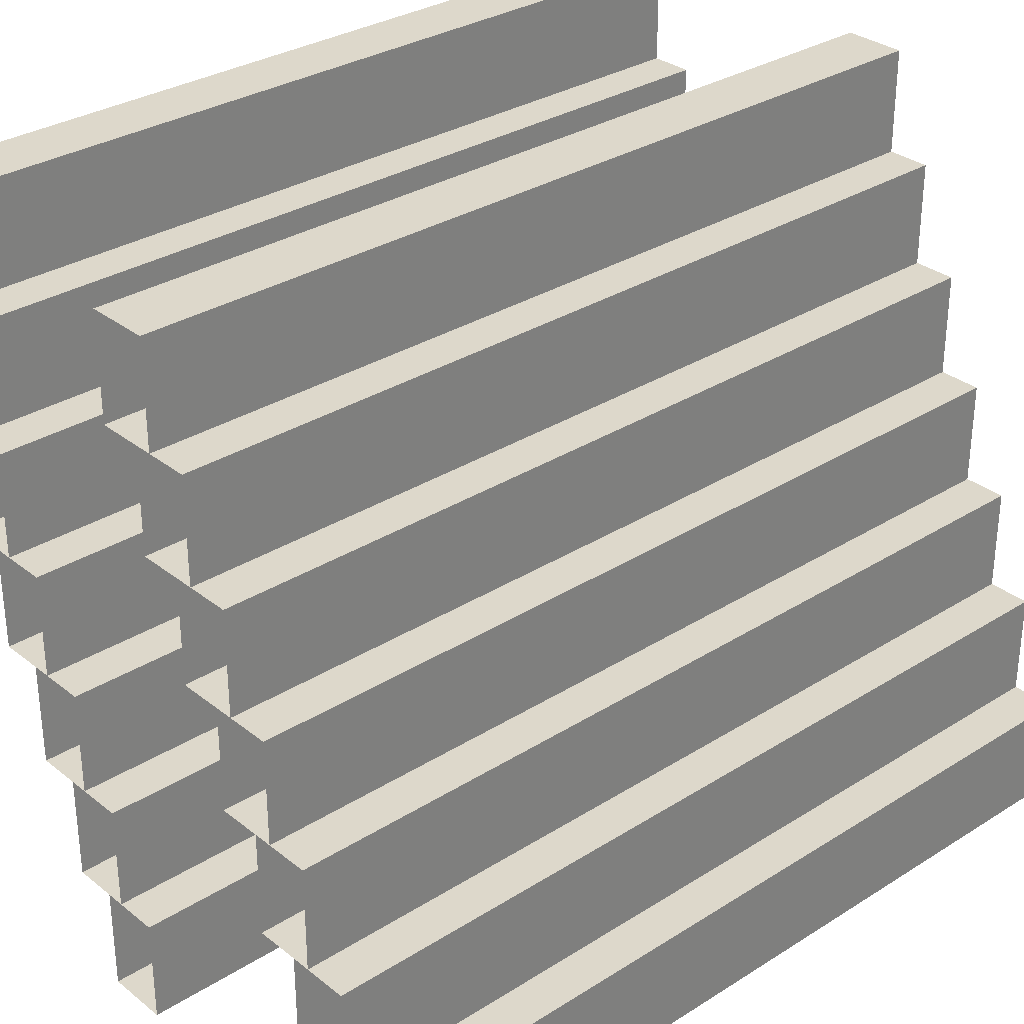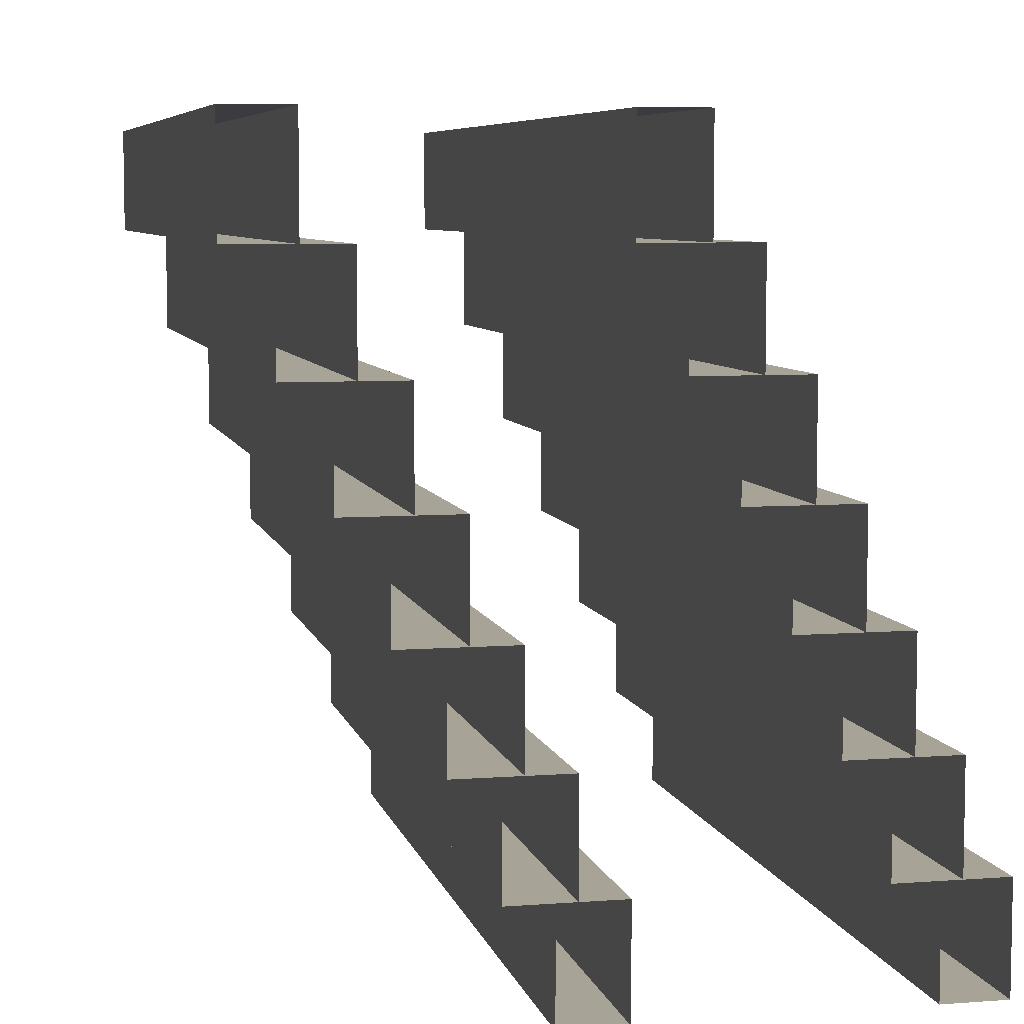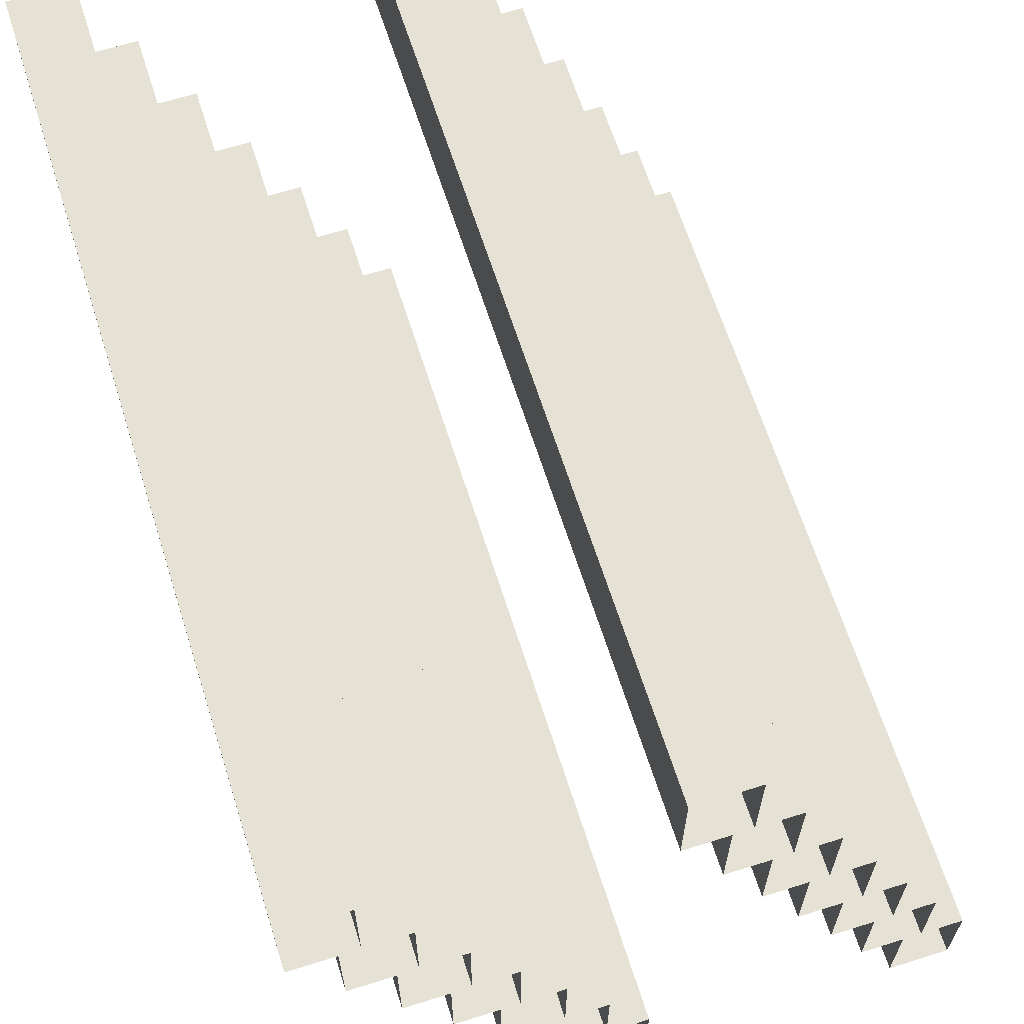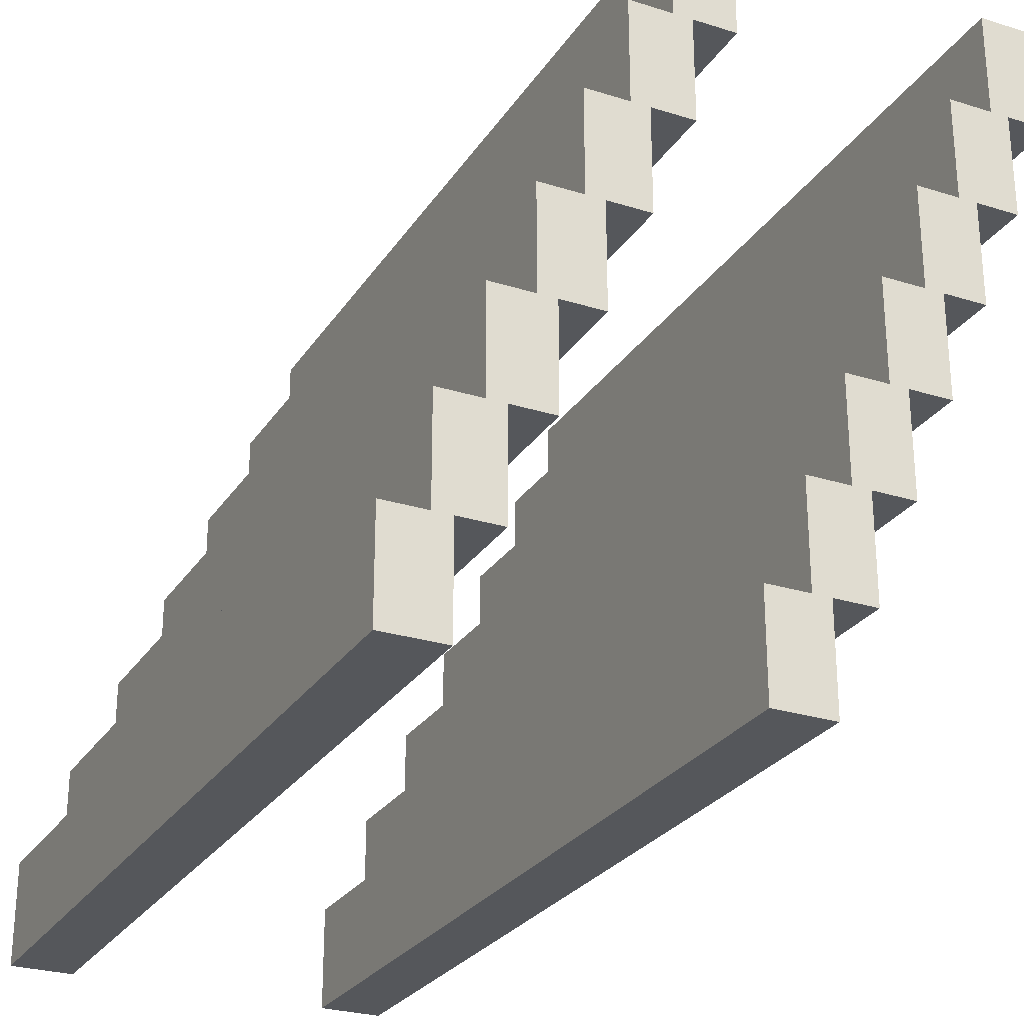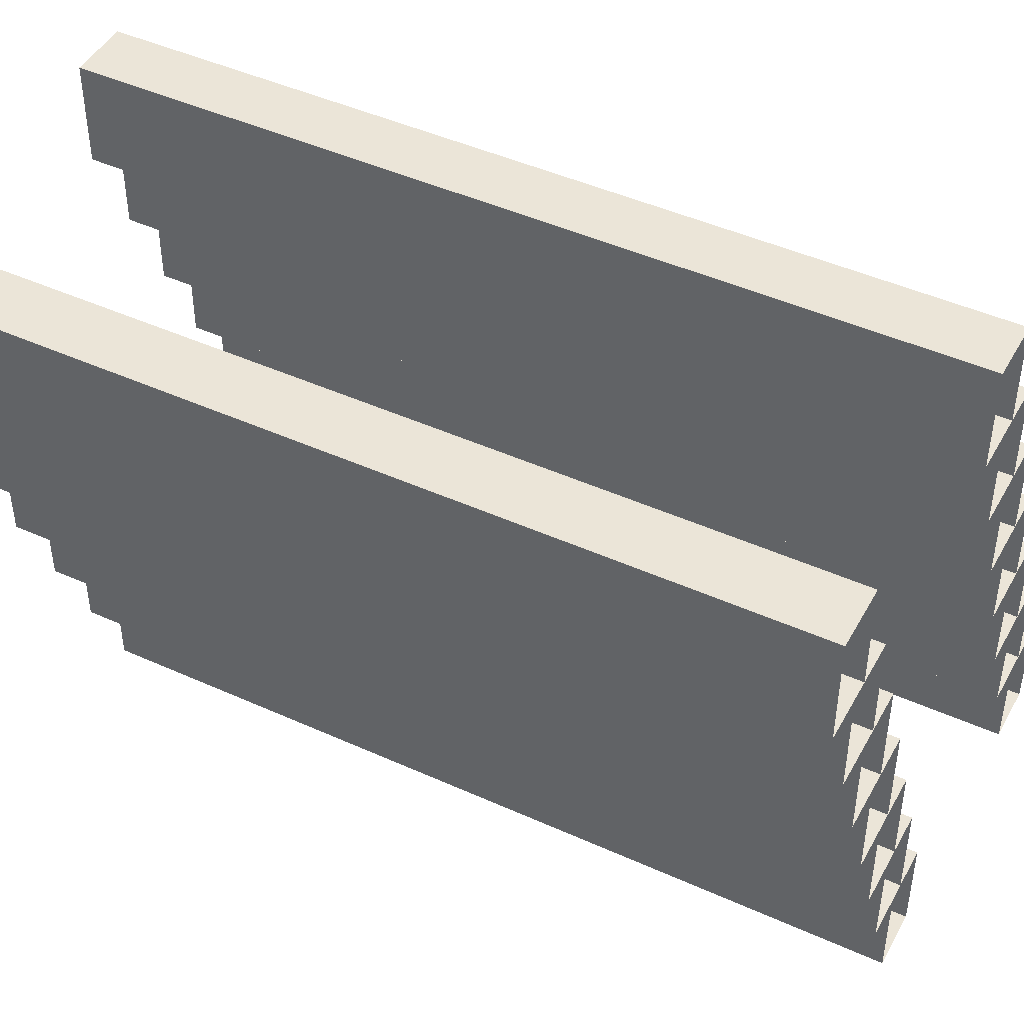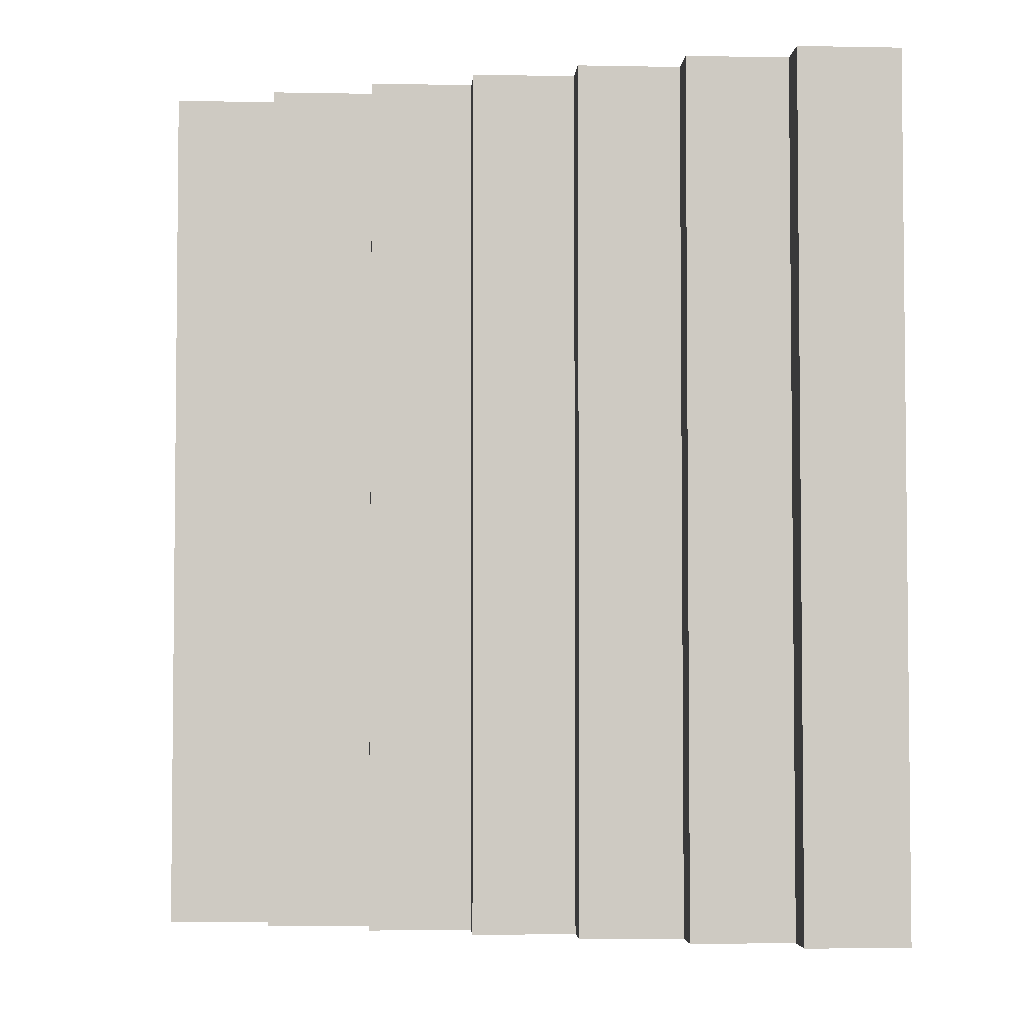
<metadata>
{"format":"obj","ext":"obj","renderer":"f3d","projection":"perspective","resolution":1024,"background":"white","views":[{"elev":31.3,"azim":48.1,"up":"+Z"},{"elev":6.7,"azim":-12.6,"up":"+Z"},{"elev":64.8,"azim":-17.6,"up":"+Z"},{"elev":-26.8,"azim":153.9,"up":"+Z"},{"elev":45.7,"azim":-62.5,"up":"+Z"},{"elev":-3.7,"azim":-93.6,"up":"+Y"}]}
</metadata>
<code>
o Object_654_Object_305
v -286.7 3.062 -79.57
v -286.7 71.69 -79.57
v -286.7 71.69 -87.7
v -286.7 3.062 -87.7
v -286.7 3.062 -87.7
v -286.7 71.69 -87.7
v -281.8 71.69 -87.7
v -281.8 3.062 -87.7
v -281.8 3.062 -87.7
v -281.8 71.69 -87.7
v -281.8 71.69 -79.57
v -281.8 3.062 -79.57
v -281.8 3.062 -79.57
v -281.8 71.69 -79.57
v -286.7 71.69 -79.57
v -286.7 3.062 -79.57
v -281.8 71.69 -87.7
v -286.7 71.69 -87.7
v -286.7 71.69 -79.57
v -281.8 71.69 -79.57
v -283.3 3.062 -87.7
v -283.3 71.69 -87.7
v -283.3 71.69 -95.84
v -283.3 3.062 -95.84
v -283.3 3.062 -95.84
v -283.3 71.69 -95.84
v -278.4 71.69 -95.84
v -278.4 3.062 -95.84
v -278.4 3.062 -95.84
v -278.4 71.69 -95.84
v -278.4 71.69 -87.7
v -278.4 3.062 -87.7
v -278.4 3.062 -87.7
v -278.4 71.69 -87.7
v -283.3 71.69 -87.7
v -283.3 3.062 -87.7
v -278.4 71.69 -95.84
v -283.3 71.69 -95.84
v -283.3 71.69 -87.7
v -278.4 71.69 -87.7
v -279.9 3.062 -95.84
v -279.9 71.69 -95.84
v -279.9 71.69 -104
v -279.9 3.062 -104
v -279.9 3.062 -104
v -279.9 71.69 -104
v -275 71.69 -104
v -275 3.062 -104
v -275 3.062 -104
v -275 71.69 -104
v -275 71.69 -95.84
v -275 3.062 -95.84
v -275 3.062 -95.84
v -275 71.69 -95.84
v -279.9 71.69 -95.84
v -279.9 3.062 -95.84
v -275 71.69 -104
v -279.9 71.69 -104
v -279.9 71.69 -95.84
v -275 71.69 -95.84
v -276.5 3.062 -104
v -276.5 71.69 -104
v -276.5 71.69 -112.1
v -276.5 3.062 -112.1
v -276.5 3.062 -112.1
v -276.5 71.69 -112.1
v -271.6 71.69 -112.1
v -271.6 3.062 -112.1
v -271.6 3.062 -112.1
v -271.6 71.69 -112.1
v -271.6 71.69 -104
v -271.6 3.062 -104
v -271.6 3.062 -104
v -271.6 71.69 -104
v -276.5 71.69 -104
v -276.5 3.062 -104
v -271.6 71.69 -112.1
v -276.5 71.69 -112.1
v -276.5 71.69 -104
v -271.6 71.69 -104
v -273.1 3.062 -112.1
v -273.1 71.69 -112.1
v -273.1 71.69 -120.2
v -273.1 3.062 -120.2
v -273.1 3.062 -120.2
v -273.1 71.69 -120.2
v -268.2 71.69 -120.2
v -268.2 3.062 -120.2
v -268.2 3.062 -120.2
v -268.2 71.69 -120.2
v -268.2 71.69 -112.1
v -268.2 3.062 -112.1
v -268.2 3.062 -112.1
v -268.2 71.69 -112.1
v -273.1 71.69 -112.1
v -273.1 3.062 -112.1
v -268.2 71.69 -120.2
v -273.1 71.69 -120.2
v -273.1 71.69 -112.1
v -268.2 71.69 -112.1
v -269.7 3.062 -120.2
v -269.7 71.69 -120.2
v -269.7 71.69 -128.4
v -269.7 3.062 -128.4
v -269.7 3.062 -128.4
v -269.7 71.69 -128.4
v -264.8 71.69 -128.4
v -264.8 3.062 -128.4
v -264.8 3.062 -128.4
v -264.8 71.69 -128.4
v -264.8 71.69 -120.2
v -264.8 3.062 -120.2
v -264.8 3.062 -120.2
v -264.8 71.69 -120.2
v -269.7 71.69 -120.2
v -269.7 3.062 -120.2
v -264.8 71.69 -128.4
v -269.7 71.69 -128.4
v -269.7 71.69 -120.2
v -264.8 71.69 -120.2
v -266.2 3.062 -128.4
v -266.2 71.69 -128.4
v -266.2 71.69 -136.5
v -266.2 3.062 -136.5
v -266.2 3.062 -136.5
v -266.2 71.69 -136.5
v -261.4 71.69 -136.5
v -261.4 3.062 -136.5
v -261.4 3.062 -136.5
v -261.4 71.69 -136.5
v -261.4 71.69 -128.4
v -261.4 3.062 -128.4
v -261.4 3.062 -128.4
v -261.4 71.69 -128.4
v -266.2 71.69 -128.4
v -266.2 3.062 -128.4
v -261.4 71.69 -136.5
v -266.2 71.69 -136.5
v -266.2 71.69 -128.4
v -261.4 71.69 -128.4
f 1 2 3
f 1 3 4
f 5 6 7
f 5 7 8
f 9 10 11
f 9 11 12
f 13 14 15
f 13 15 16
f 17 18 19
f 17 19 20
f 21 22 23
f 21 23 24
f 25 26 27
f 25 27 28
f 29 30 31
f 29 31 32
f 33 34 35
f 33 35 36
f 37 38 39
f 37 39 40
f 41 42 43
f 41 43 44
f 45 46 47
f 45 47 48
f 49 50 51
f 49 51 52
f 53 54 55
f 53 55 56
f 57 58 59
f 57 59 60
f 61 62 63
f 61 63 64
f 65 66 67
f 65 67 68
f 69 70 71
f 69 71 72
f 73 74 75
f 73 75 76
f 77 78 79
f 77 79 80
f 81 82 83
f 81 83 84
f 85 86 87
f 85 87 88
f 89 90 91
f 89 91 92
f 93 94 95
f 93 95 96
f 97 98 99
f 97 99 100
f 101 102 103
f 101 103 104
f 105 106 107
f 105 107 108
f 109 110 111
f 109 111 112
f 113 114 115
f 113 115 116
f 117 118 119
f 117 119 120
f 121 122 123
f 121 123 124
f 125 126 127
f 125 127 128
f 129 130 131
f 129 131 132
f 133 134 135
f 133 135 136
f 137 138 139
f 137 139 140
o Object_651_Object_304
v -261.3 3.062 -79.57
v -261.3 71.69 -79.57
v -261.3 71.69 -87.7
v -261.3 3.062 -87.7
v -261.3 3.062 -87.7
v -261.3 71.69 -87.7
v -256.4 71.69 -87.7
v -256.4 3.062 -87.7
v -256.4 3.062 -87.7
v -256.4 71.69 -87.7
v -256.4 71.69 -79.57
v -256.4 3.062 -79.57
v -256.4 3.062 -79.57
v -256.4 71.69 -79.57
v -261.3 71.69 -79.57
v -261.3 3.062 -79.57
v -256.4 71.69 -87.7
v -261.3 71.69 -87.7
v -261.3 71.69 -79.57
v -256.4 71.69 -79.57
v -257.9 3.062 -87.7
v -257.9 71.69 -87.7
v -257.9 71.69 -95.84
v -257.9 3.062 -95.84
v -257.9 3.062 -95.84
v -257.9 71.69 -95.84
v -253 71.69 -95.84
v -253 3.062 -95.84
v -253 3.062 -95.84
v -253 71.69 -95.84
v -253 71.69 -87.7
v -253 3.062 -87.7
v -253 3.062 -87.7
v -253 71.69 -87.7
v -257.9 71.69 -87.7
v -257.9 3.062 -87.7
v -253 71.69 -95.84
v -257.9 71.69 -95.84
v -257.9 71.69 -87.7
v -253 71.69 -87.7
v -254.5 3.062 -95.84
v -254.5 71.69 -95.84
v -254.5 71.69 -104
v -254.5 3.062 -104
v -254.5 3.062 -104
v -254.5 71.69 -104
v -249.6 71.69 -104
v -249.6 3.062 -104
v -249.6 3.062 -104
v -249.6 71.69 -104
v -249.6 71.69 -95.84
v -249.6 3.062 -95.84
v -249.6 3.062 -95.84
v -249.6 71.69 -95.84
v -254.5 71.69 -95.84
v -254.5 3.062 -95.84
v -249.6 71.69 -104
v -254.5 71.69 -104
v -254.5 71.69 -95.84
v -249.6 71.69 -95.84
v -251.1 3.062 -104
v -251.1 71.69 -104
v -251.1 71.69 -112.1
v -251.1 3.062 -112.1
v -251.1 3.062 -112.1
v -251.1 71.69 -112.1
v -246.2 71.69 -112.1
v -246.2 3.062 -112.1
v -246.2 3.062 -112.1
v -246.2 71.69 -112.1
v -246.2 71.69 -104
v -246.2 3.062 -104
v -246.2 3.062 -104
v -246.2 71.69 -104
v -251.1 71.69 -104
v -251.1 3.062 -104
v -246.2 71.69 -112.1
v -251.1 71.69 -112.1
v -251.1 71.69 -104
v -246.2 71.69 -104
v -247.7 3.062 -112.1
v -247.7 71.69 -112.1
v -247.7 71.69 -120.2
v -247.7 3.062 -120.2
v -247.7 3.062 -120.2
v -247.7 71.69 -120.2
v -242.8 71.69 -120.2
v -242.8 3.062 -120.2
v -242.8 3.062 -120.2
v -242.8 71.69 -120.2
v -242.8 71.69 -112.1
v -242.8 3.062 -112.1
v -242.8 3.062 -112.1
v -242.8 71.69 -112.1
v -247.7 71.69 -112.1
v -247.7 3.062 -112.1
v -242.8 71.69 -120.2
v -247.7 71.69 -120.2
v -247.7 71.69 -112.1
v -242.8 71.69 -112.1
v -244.3 3.062 -120.2
v -244.3 71.69 -120.2
v -244.3 71.69 -128.4
v -244.3 3.062 -128.4
v -244.3 3.062 -128.4
v -244.3 71.69 -128.4
v -239.4 71.69 -128.4
v -239.4 3.062 -128.4
v -239.4 3.062 -128.4
v -239.4 71.69 -128.4
v -239.4 71.69 -120.2
v -239.4 3.062 -120.2
v -239.4 3.062 -120.2
v -239.4 71.69 -120.2
v -244.3 71.69 -120.2
v -244.3 3.062 -120.2
v -239.4 71.69 -128.4
v -244.3 71.69 -128.4
v -244.3 71.69 -120.2
v -239.4 71.69 -120.2
v -240.9 3.062 -128.4
v -240.9 71.69 -128.4
v -240.9 71.69 -136.5
v -240.9 3.062 -136.5
v -240.9 3.062 -136.5
v -240.9 71.69 -136.5
v -236 71.69 -136.5
v -236 3.062 -136.5
v -236 3.062 -136.5
v -236 71.69 -136.5
v -236 71.69 -128.4
v -236 3.062 -128.4
v -236 3.062 -128.4
v -236 71.69 -128.4
v -240.9 71.69 -128.4
v -240.9 3.062 -128.4
v -236 71.69 -136.5
v -240.9 71.69 -136.5
v -240.9 71.69 -128.4
v -236 71.69 -128.4
f 141 142 143
f 141 143 144
f 145 146 147
f 145 147 148
f 149 150 151
f 149 151 152
f 153 154 155
f 153 155 156
f 157 158 159
f 157 159 160
f 161 162 163
f 161 163 164
f 165 166 167
f 165 167 168
f 169 170 171
f 169 171 172
f 173 174 175
f 173 175 176
f 177 178 179
f 177 179 180
f 181 182 183
f 181 183 184
f 185 186 187
f 185 187 188
f 189 190 191
f 189 191 192
f 193 194 195
f 193 195 196
f 197 198 199
f 197 199 200
f 201 202 203
f 201 203 204
f 205 206 207
f 205 207 208
f 209 210 211
f 209 211 212
f 213 214 215
f 213 215 216
f 217 218 219
f 217 219 220
f 221 222 223
f 221 223 224
f 225 226 227
f 225 227 228
f 229 230 231
f 229 231 232
f 233 234 235
f 233 235 236
f 237 238 239
f 237 239 240
f 241 242 243
f 241 243 244
f 245 246 247
f 245 247 248
f 249 250 251
f 249 251 252
f 253 254 255
f 253 255 256
f 257 258 259
f 257 259 260
f 261 262 263
f 261 263 264
f 265 266 267
f 265 267 268
f 269 270 271
f 269 271 272
f 273 274 275
f 273 275 276
f 277 278 279
f 277 279 280

</code>
